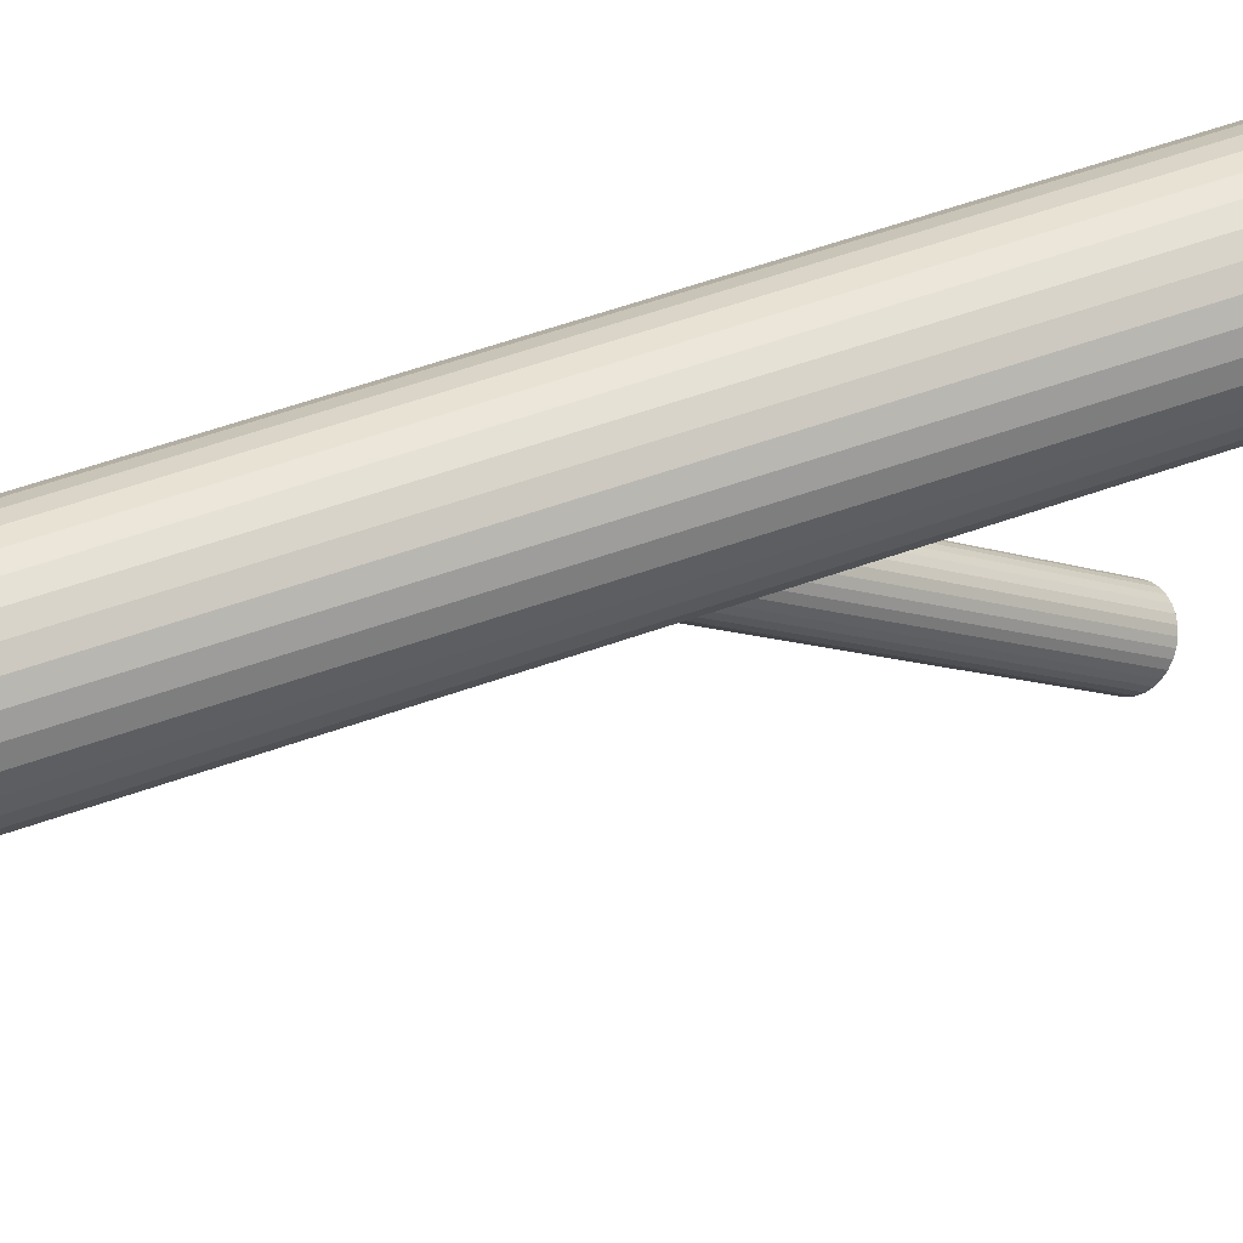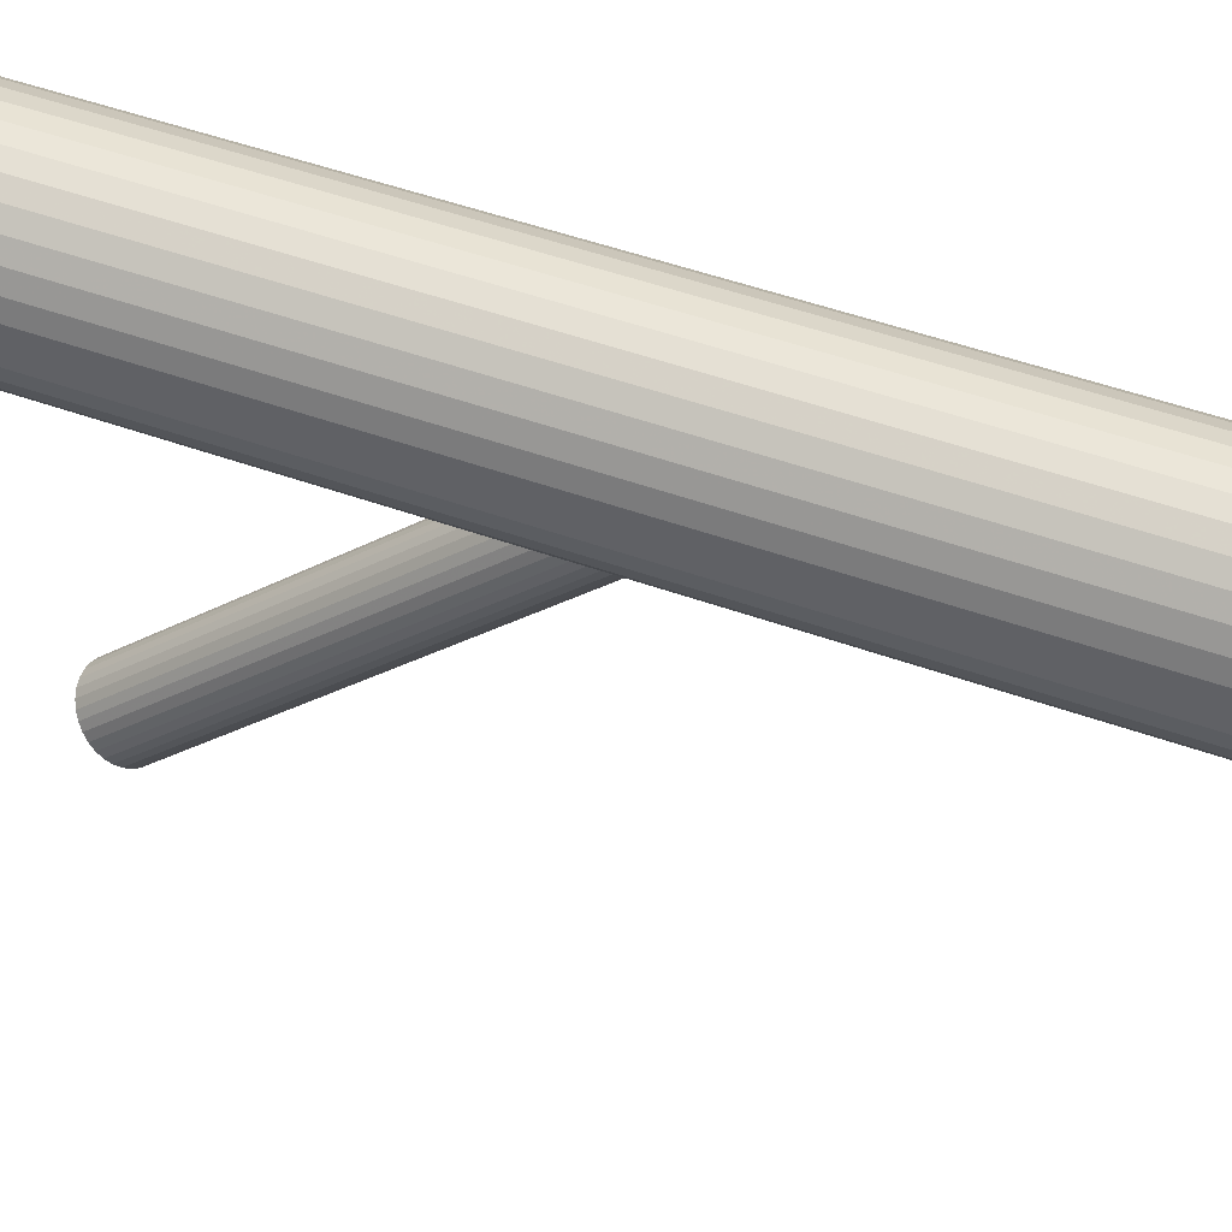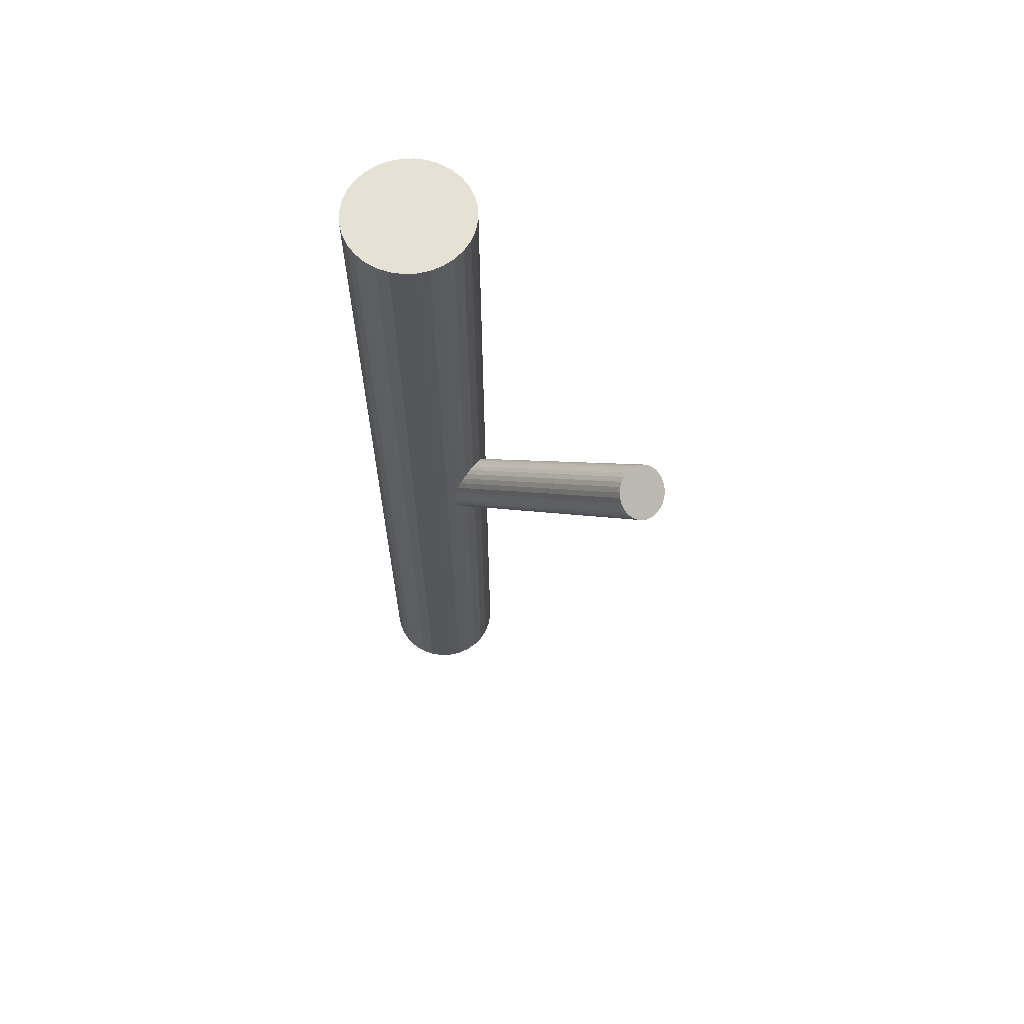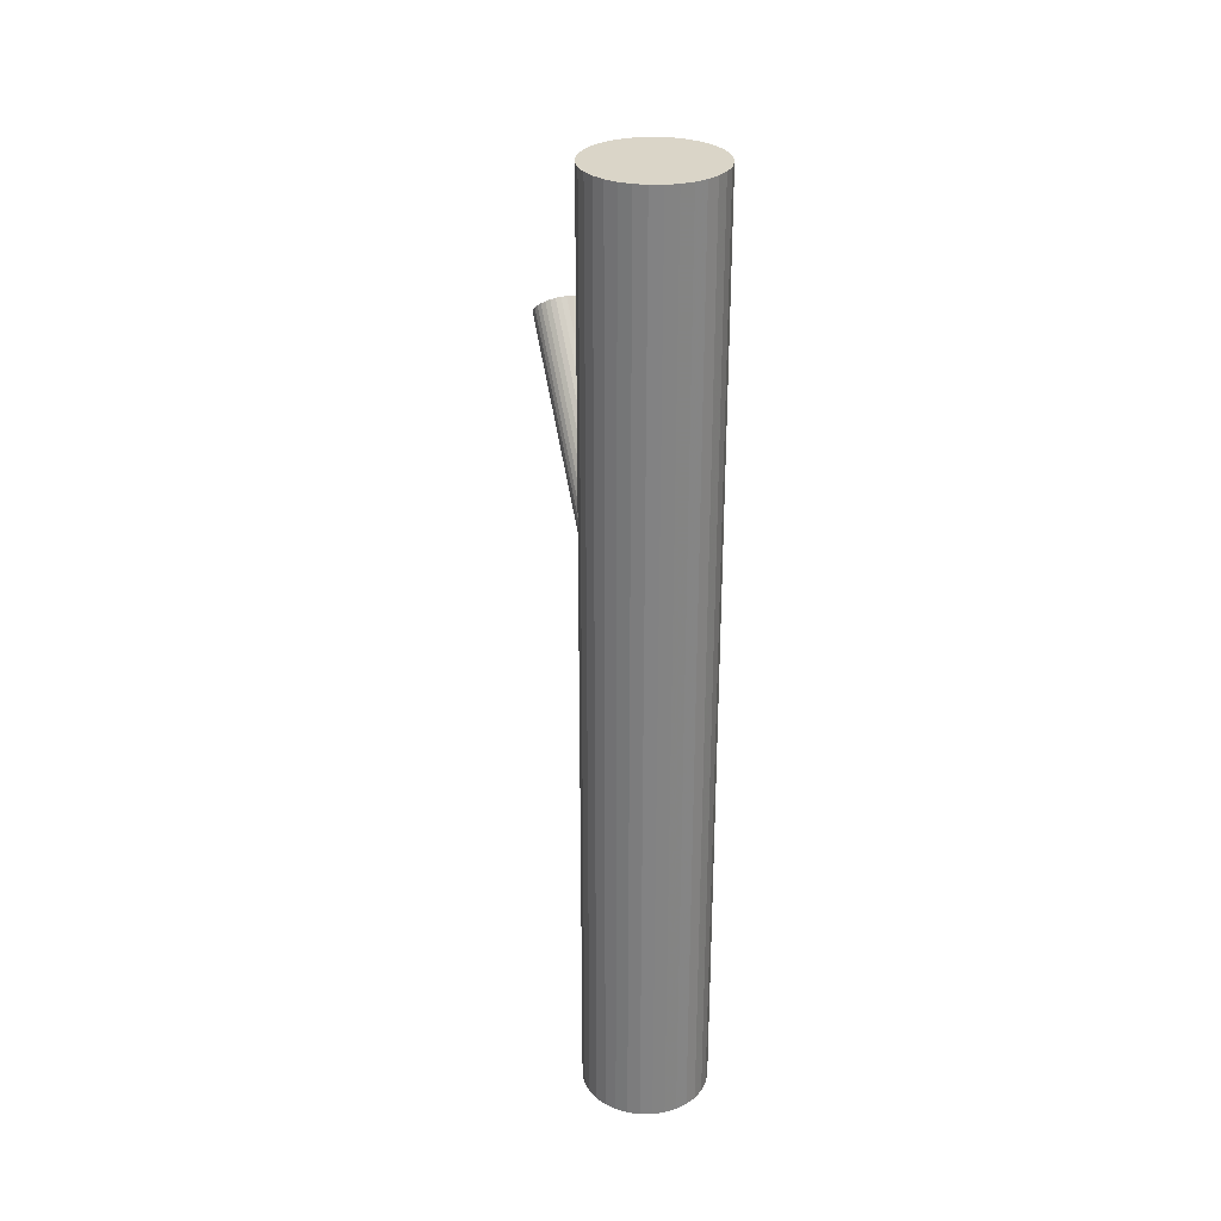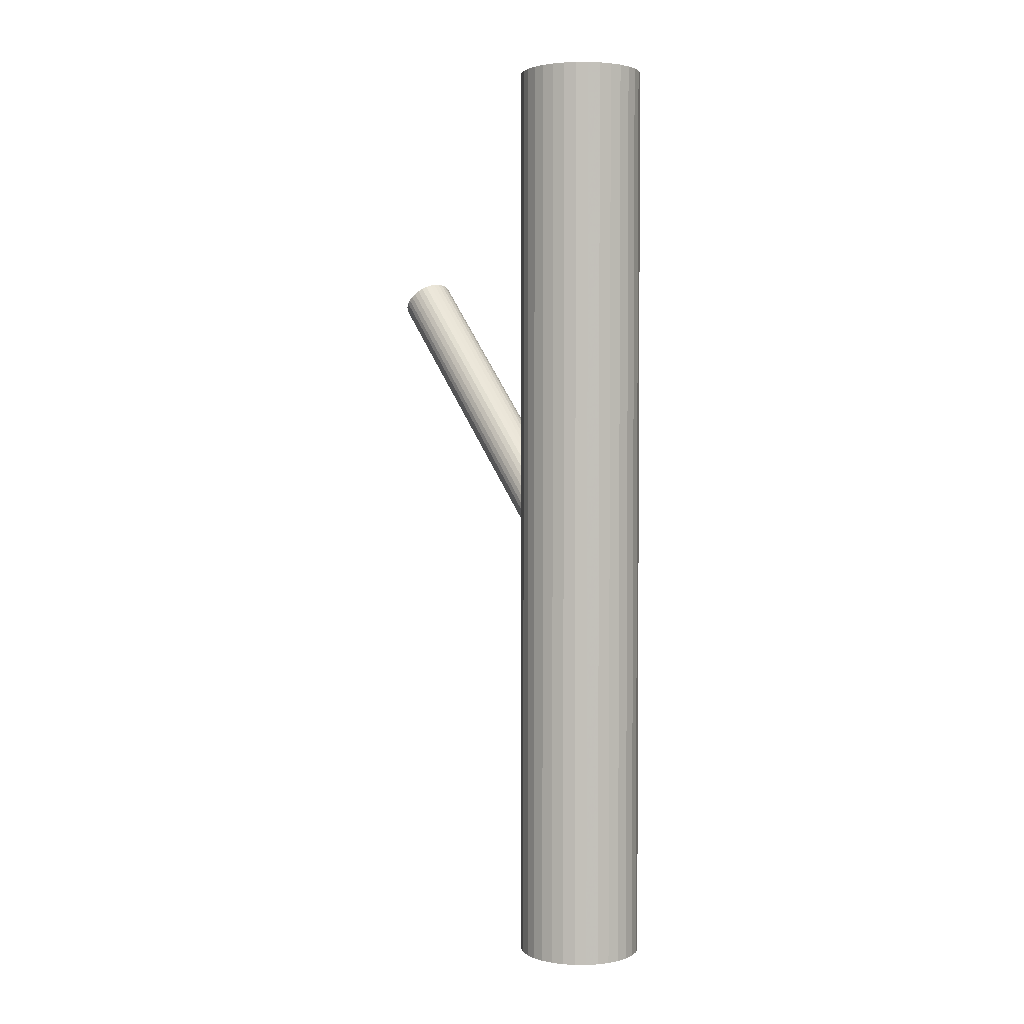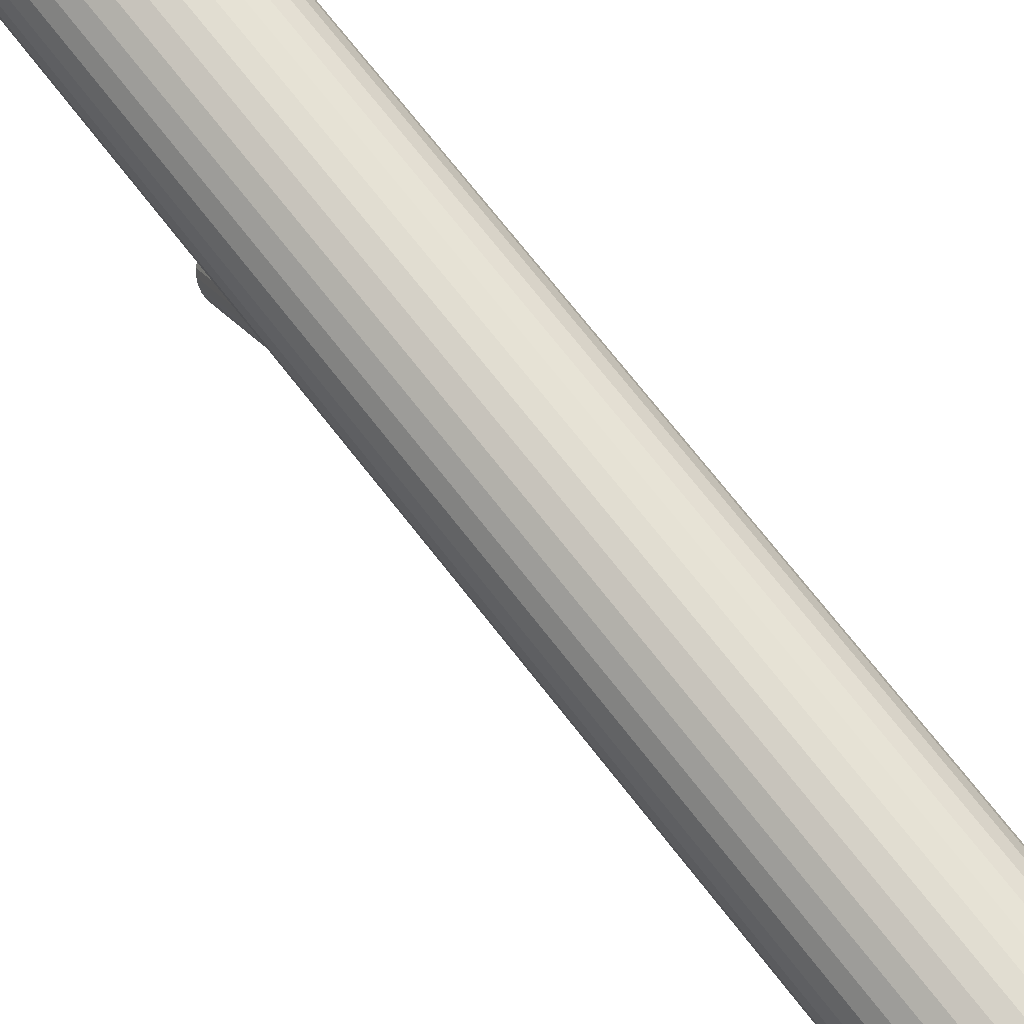
<metadata>
{"format":"obj","ext":"obj","renderer":"f3d","projection":"perspective","resolution":1024,"background":"white","views":[{"elev":60.2,"azim":-109.8,"up":"+Y"},{"elev":45.5,"azim":113.0,"up":"+Y"},{"elev":64.3,"azim":-52.7,"up":"+Z"},{"elev":29.3,"azim":162.8,"up":"+Z"},{"elev":2.7,"azim":141.5,"up":"+Z"},{"elev":73.0,"azim":141.9,"up":"+Y"}]}
</metadata>
<code>
v 0 0.03372 -0.1352
v 0 0.03372 0.1352
v -0 0.01556 -0.1352
v -0 0.01556 0.1352
v 0 0.05188 -0.1352
v 0 0.05188 0.1352
v -0.01284 0.02087 -0.1352
v -0.01284 0.02087 0.1352
v -0.01284 0.04656 -0.1352
v -0.01284 0.04656 0.1352
v 0.01009 0.04881 -0.1352
v 0.01009 0.04881 0.1352
v 0.01009 0.01862 -0.1352
v 0.01009 0.01862 0.1352
v -0.003543 0.05153 -0.1352
v -0.003543 0.05153 0.1352
v -0.003543 0.0159 -0.1352
v -0.003543 0.0159 0.1352
v 0.0151 0.0438 -0.1352
v 0.0151 0.0438 0.1352
v 0.0151 0.02363 -0.1352
v 0.0151 0.02363 0.1352
v -0.01678 0.02677 -0.1352
v -0.01678 0.02677 0.1352
v -0.01678 0.04066 -0.1352
v -0.01678 0.04066 0.1352
v -0.01816 0.03372 -0.1352
v -0.01816 0.03372 0.1352
v 0.01781 0.03017 -0.1352
v 0.01781 0.03017 0.1352
v 0.01781 0.03726 -0.1352
v 0.01781 0.03726 0.1352
v -0.006949 0.01694 -0.1352
v -0.006949 0.01694 0.1352
v -0.006949 0.05049 -0.1352
v -0.006949 0.05049 0.1352
v 0.006949 0.01694 -0.1352
v 0.006949 0.01694 0.1352
v 0.006949 0.05049 -0.1352
v 0.006949 0.05049 0.1352
v -0.01781 0.03017 -0.1352
v -0.01781 0.03017 0.1352
v -0.01781 0.03726 -0.1352
v -0.01781 0.03726 0.1352
v 0.01816 0.03372 -0.1352
v 0.01816 0.03372 0.1352
v 0.01678 0.02677 -0.1352
v 0.01678 0.02677 0.1352
v 0.01678 0.04066 -0.1352
v 0.01678 0.04066 0.1352
v -0.0151 0.0438 -0.1352
v -0.0151 0.0438 0.1352
v -0.0151 0.02363 -0.1352
v -0.0151 0.02363 0.1352
v 0.003543 0.05153 -0.1352
v 0.003543 0.05153 0.1352
v 0.003543 0.0159 -0.1352
v 0.003543 0.0159 0.1352
v -0.01009 0.04881 -0.1352
v -0.01009 0.04881 0.1352
v -0.01009 0.01862 -0.1352
v -0.01009 0.01862 0.1352
v 0.01284 0.02087 -0.1352
v 0.01284 0.02087 0.1352
v 0.01284 0.04656 -0.1352
v 0.01284 0.04656 0.1352
v 0 0.03372 -0.01763
v 0 -0.04606 0.07071
v 0 0.03953 -0.01237
v 0 -0.04024 0.07596
v -0 0.0279 -0.02288
v -0 -0.05188 0.06546
v 0.00724 0.03594 -0.01562
v 0.00724 -0.04383 0.07272
v 0.00724 0.03149 -0.01964
v 0.00724 -0.04828 0.0687
v 0.001529 0.03942 -0.01248
v 0.001529 -0.04035 0.07586
v 0.001529 0.02801 -0.02278
v 0.001529 -0.05176 0.06556
v 0.007837 0.03372 -0.01763
v 0.007837 -0.04606 0.07071
v -0.004354 0.03855 -0.01326
v -0.004354 -0.04122 0.07508
v -0.004354 0.02888 -0.02199
v -0.004354 -0.0509 0.06634
v 0.006516 0.03048 -0.02055
v 0.006516 -0.04929 0.06779
v 0.006516 0.03695 -0.01471
v 0.006516 -0.04283 0.07363
v -0.005541 0.0296 -0.02134
v -0.005541 -0.05017 0.067
v -0.005541 0.03783 -0.01391
v -0.005541 -0.04195 0.07442
v 0.007686 0.03485 -0.0166
v 0.007686 -0.04492 0.07173
v 0.007686 0.03258 -0.01865
v 0.007686 -0.04719 0.06969
v 0.002999 0.03909 -0.01277
v 0.002999 -0.04069 0.07556
v 0.002999 0.02834 -0.02248
v 0.002999 -0.05143 0.06586
v -0.002999 0.03909 -0.01277
v -0.002999 -0.04069 0.07556
v -0.002999 0.02834 -0.02248
v -0.002999 -0.05143 0.06586
v -0.007686 0.03485 -0.0166
v -0.007686 -0.04492 0.07173
v -0.007686 0.03258 -0.01865
v -0.007686 -0.04719 0.06969
v 0.005541 0.0296 -0.02134
v 0.005541 -0.05017 0.067
v 0.005541 0.03783 -0.01391
v 0.005541 -0.04195 0.07442
v -0.006516 0.03048 -0.02055
v -0.006516 -0.04929 0.06779
v -0.006516 0.03695 -0.01471
v -0.006516 -0.04283 0.07363
v 0.004354 0.03855 -0.01326
v 0.004354 -0.04122 0.07508
v 0.004354 0.02888 -0.02199
v 0.004354 -0.0509 0.06634
v -0.007837 0.03372 -0.01763
v -0.007837 -0.04606 0.07071
v -0.001529 0.03942 -0.01248
v -0.001529 -0.04035 0.07586
v -0.001529 0.02801 -0.02278
v -0.001529 -0.05176 0.06556
v -0.00724 0.03594 -0.01562
v -0.00724 -0.04383 0.07272
v -0.00724 0.03149 -0.01964
v -0.00724 -0.04828 0.0687
f 45 1 31
f 45 31 46
f 46 31 32
f 46 32 2
f 31 1 49
f 31 49 32
f 32 49 50
f 32 50 2
f 49 1 19
f 49 19 50
f 50 19 20
f 50 20 2
f 19 1 65
f 19 65 20
f 20 65 66
f 20 66 2
f 65 1 11
f 65 11 66
f 66 11 12
f 66 12 2
f 11 1 39
f 11 39 12
f 12 39 40
f 12 40 2
f 39 1 55
f 39 55 40
f 40 55 56
f 40 56 2
f 55 1 5
f 55 5 56
f 56 5 6
f 56 6 2
f 5 1 15
f 5 15 6
f 6 15 16
f 6 16 2
f 15 1 35
f 15 35 16
f 16 35 36
f 16 36 2
f 35 1 59
f 35 59 36
f 36 59 60
f 36 60 2
f 59 1 9
f 59 9 60
f 60 9 10
f 60 10 2
f 9 1 51
f 9 51 10
f 10 51 52
f 10 52 2
f 51 1 25
f 51 25 52
f 52 25 26
f 52 26 2
f 25 1 43
f 25 43 26
f 26 43 44
f 26 44 2
f 43 1 27
f 43 27 44
f 44 27 28
f 44 28 2
f 27 1 41
f 27 41 28
f 28 41 42
f 28 42 2
f 41 1 23
f 41 23 42
f 42 23 24
f 42 24 2
f 23 1 53
f 23 53 24
f 24 53 54
f 24 54 2
f 53 1 7
f 53 7 54
f 54 7 8
f 54 8 2
f 7 1 61
f 7 61 8
f 8 61 62
f 8 62 2
f 61 1 33
f 61 33 62
f 62 33 34
f 62 34 2
f 33 1 17
f 33 17 34
f 34 17 18
f 34 18 2
f 17 1 3
f 17 3 18
f 18 3 4
f 18 4 2
f 3 1 57
f 3 57 4
f 4 57 58
f 4 58 2
f 57 1 37
f 57 37 58
f 58 37 38
f 58 38 2
f 37 1 13
f 37 13 38
f 38 13 14
f 38 14 2
f 13 1 63
f 13 63 14
f 14 63 64
f 14 64 2
f 63 1 21
f 63 21 64
f 64 21 22
f 64 22 2
f 21 1 47
f 21 47 22
f 22 47 48
f 22 48 2
f 47 1 29
f 47 29 48
f 48 29 30
f 48 30 2
f 29 1 45
f 29 45 30
f 30 45 46
f 30 46 2
f 81 67 95
f 81 95 82
f 82 95 96
f 82 96 68
f 95 67 73
f 95 73 96
f 96 73 74
f 96 74 68
f 73 67 89
f 73 89 74
f 74 89 90
f 74 90 68
f 89 67 113
f 89 113 90
f 90 113 114
f 90 114 68
f 113 67 119
f 113 119 114
f 114 119 120
f 114 120 68
f 119 67 99
f 119 99 120
f 120 99 100
f 120 100 68
f 99 67 77
f 99 77 100
f 100 77 78
f 100 78 68
f 77 67 69
f 77 69 78
f 78 69 70
f 78 70 68
f 69 67 125
f 69 125 70
f 70 125 126
f 70 126 68
f 125 67 103
f 125 103 126
f 126 103 104
f 126 104 68
f 103 67 83
f 103 83 104
f 104 83 84
f 104 84 68
f 83 67 93
f 83 93 84
f 84 93 94
f 84 94 68
f 93 67 117
f 93 117 94
f 94 117 118
f 94 118 68
f 117 67 129
f 117 129 118
f 118 129 130
f 118 130 68
f 129 67 107
f 129 107 130
f 130 107 108
f 130 108 68
f 107 67 123
f 107 123 108
f 108 123 124
f 108 124 68
f 123 67 109
f 123 109 124
f 124 109 110
f 124 110 68
f 109 67 131
f 109 131 110
f 110 131 132
f 110 132 68
f 131 67 115
f 131 115 132
f 132 115 116
f 132 116 68
f 115 67 91
f 115 91 116
f 116 91 92
f 116 92 68
f 91 67 85
f 91 85 92
f 92 85 86
f 92 86 68
f 85 67 105
f 85 105 86
f 86 105 106
f 86 106 68
f 105 67 127
f 105 127 106
f 106 127 128
f 106 128 68
f 127 67 71
f 127 71 128
f 128 71 72
f 128 72 68
f 71 67 79
f 71 79 72
f 72 79 80
f 72 80 68
f 79 67 101
f 79 101 80
f 80 101 102
f 80 102 68
f 101 67 121
f 101 121 102
f 102 121 122
f 102 122 68
f 121 67 111
f 121 111 122
f 122 111 112
f 122 112 68
f 111 67 87
f 111 87 112
f 112 87 88
f 112 88 68
f 87 67 75
f 87 75 88
f 88 75 76
f 88 76 68
f 75 67 97
f 75 97 76
f 76 97 98
f 76 98 68
f 97 67 81
f 97 81 98
f 98 81 82
f 98 82 68

</code>
